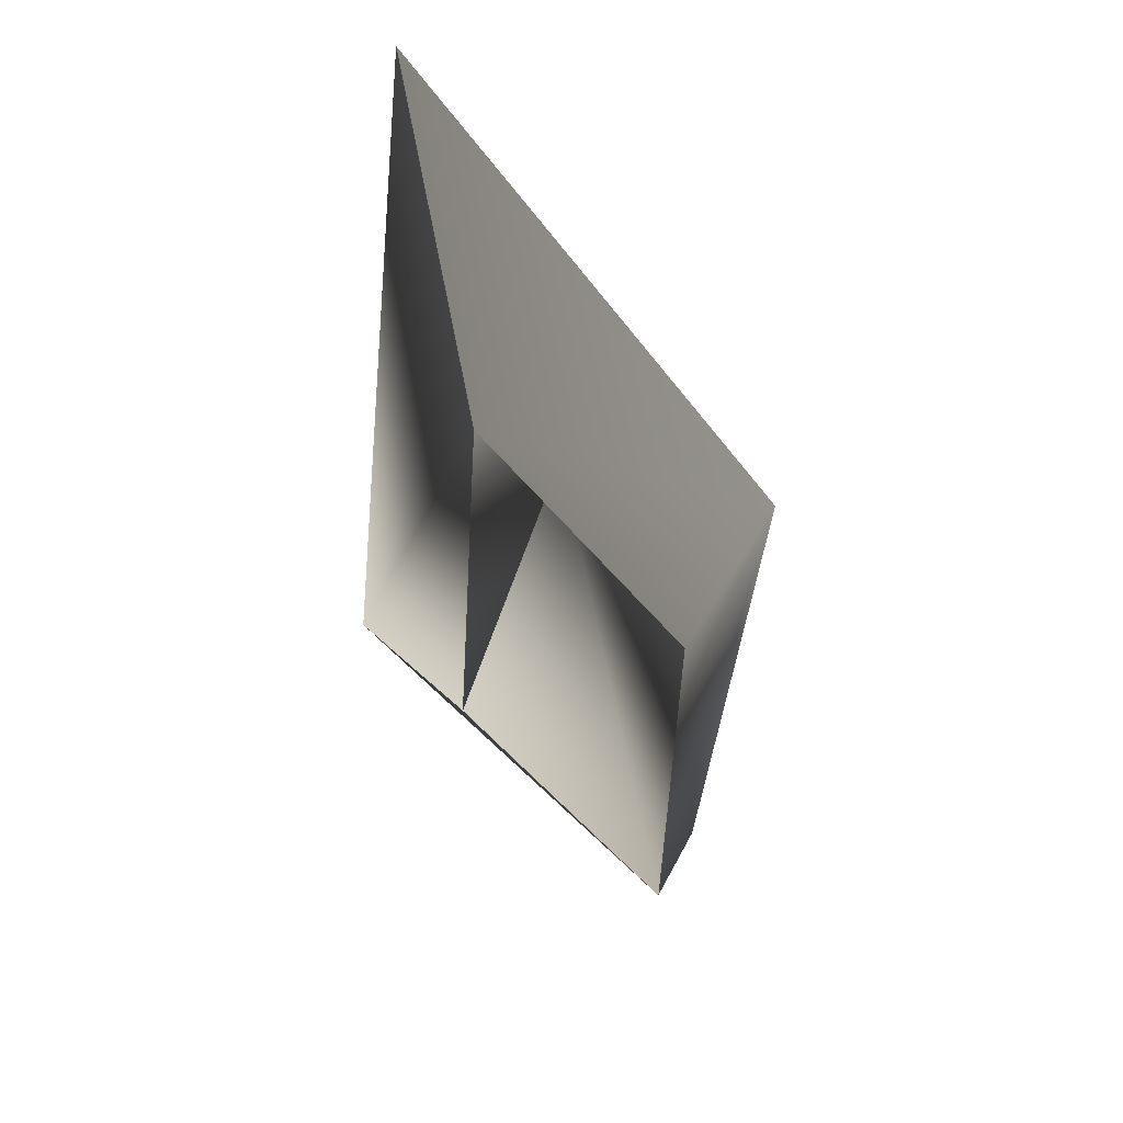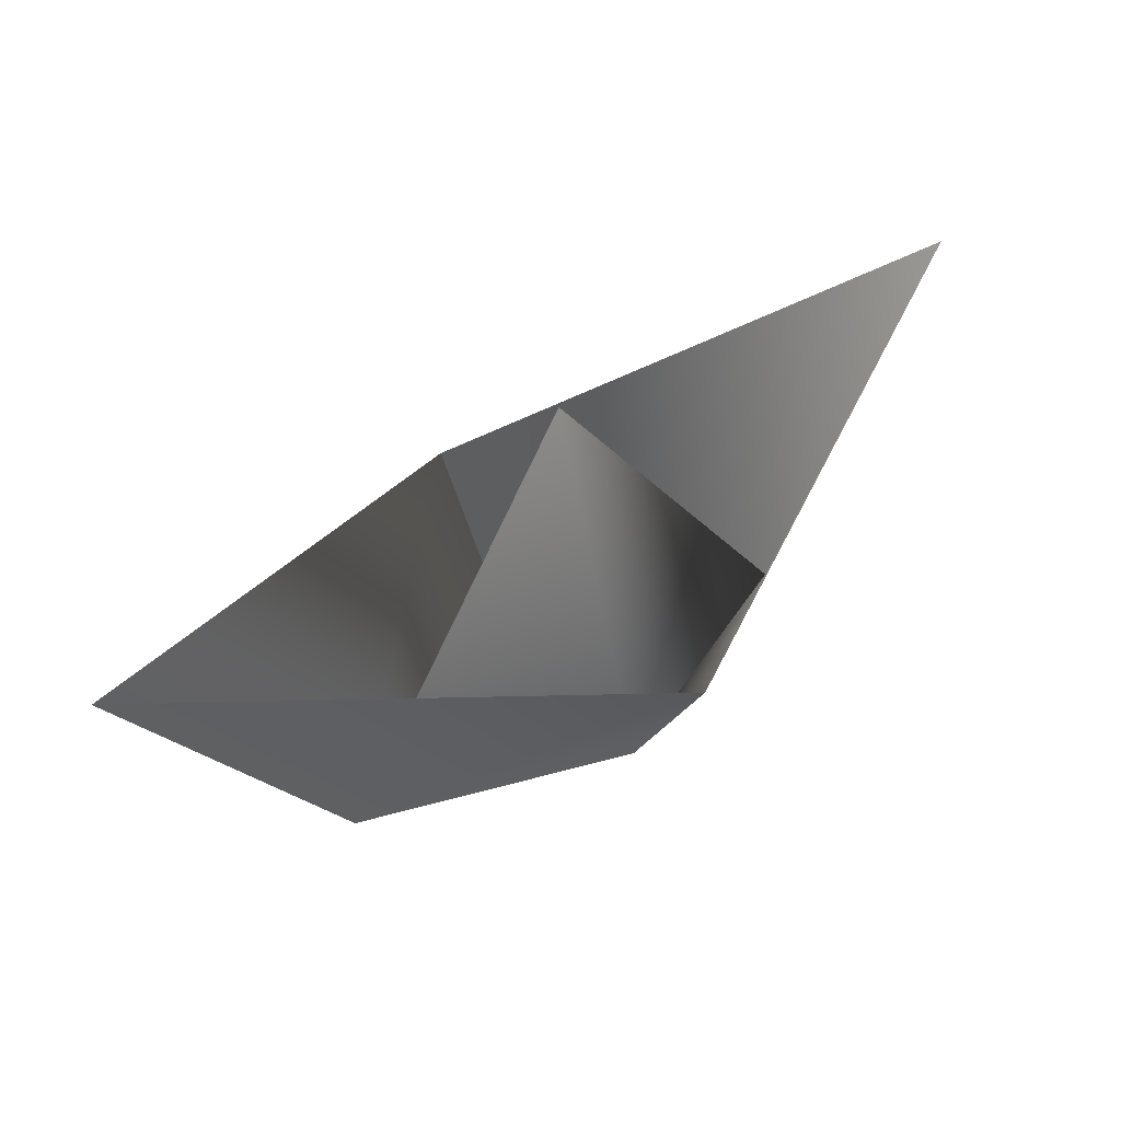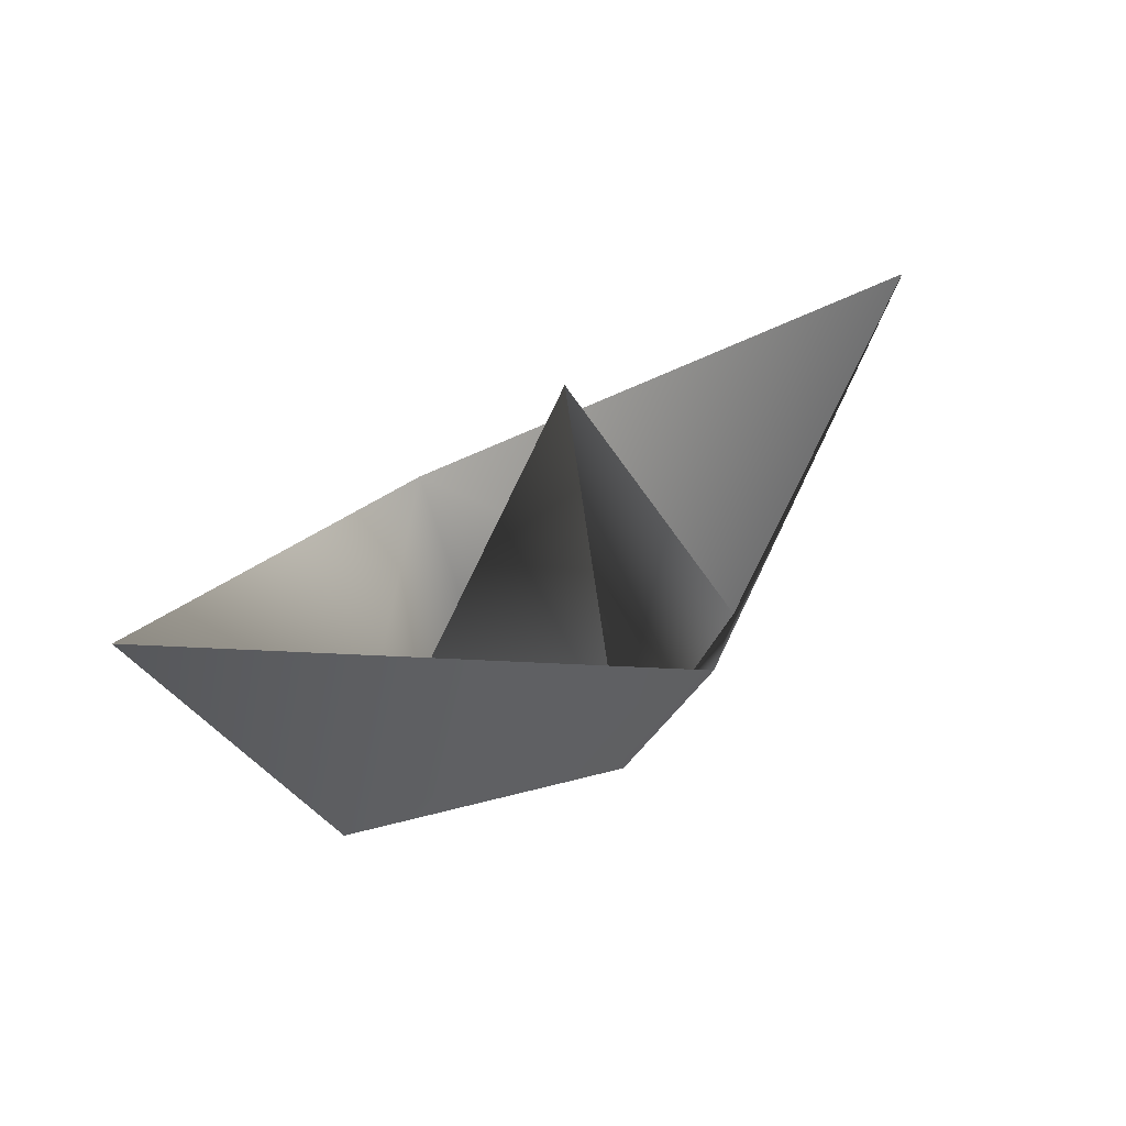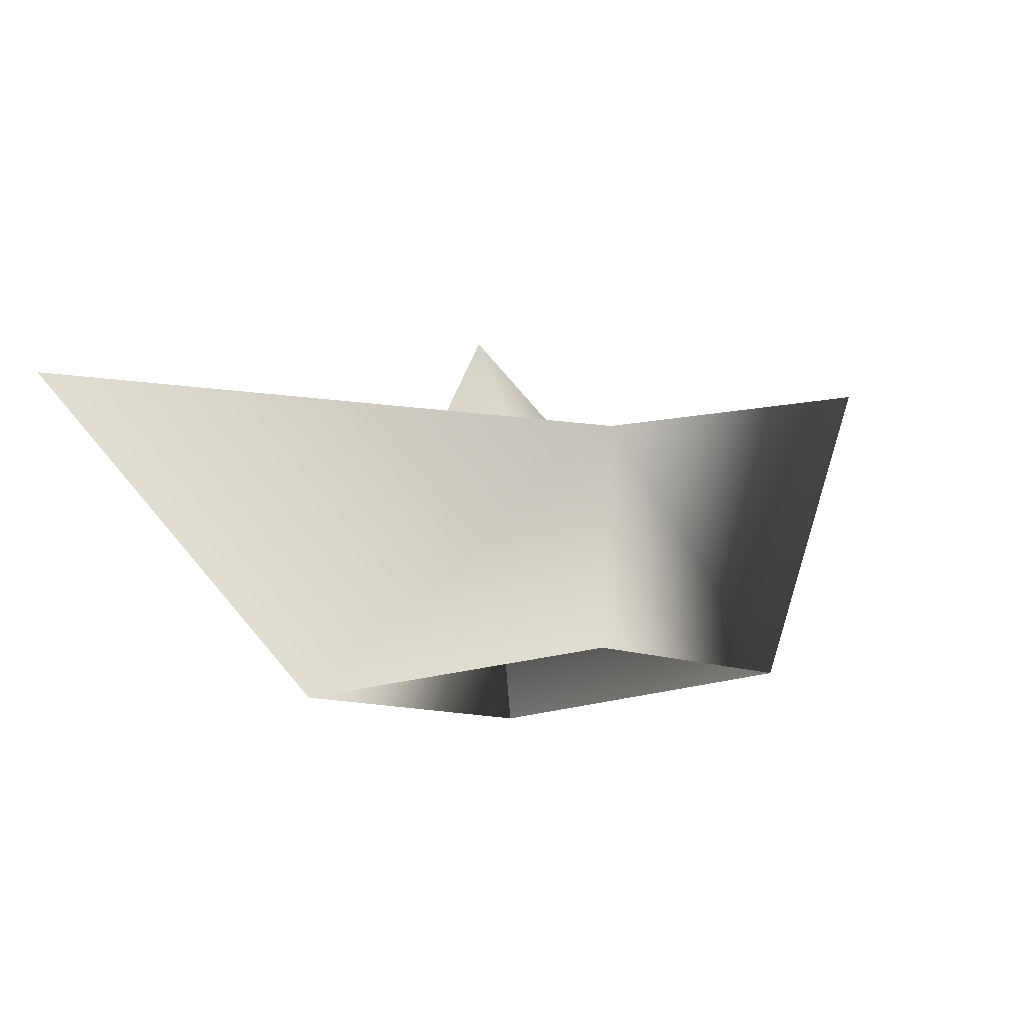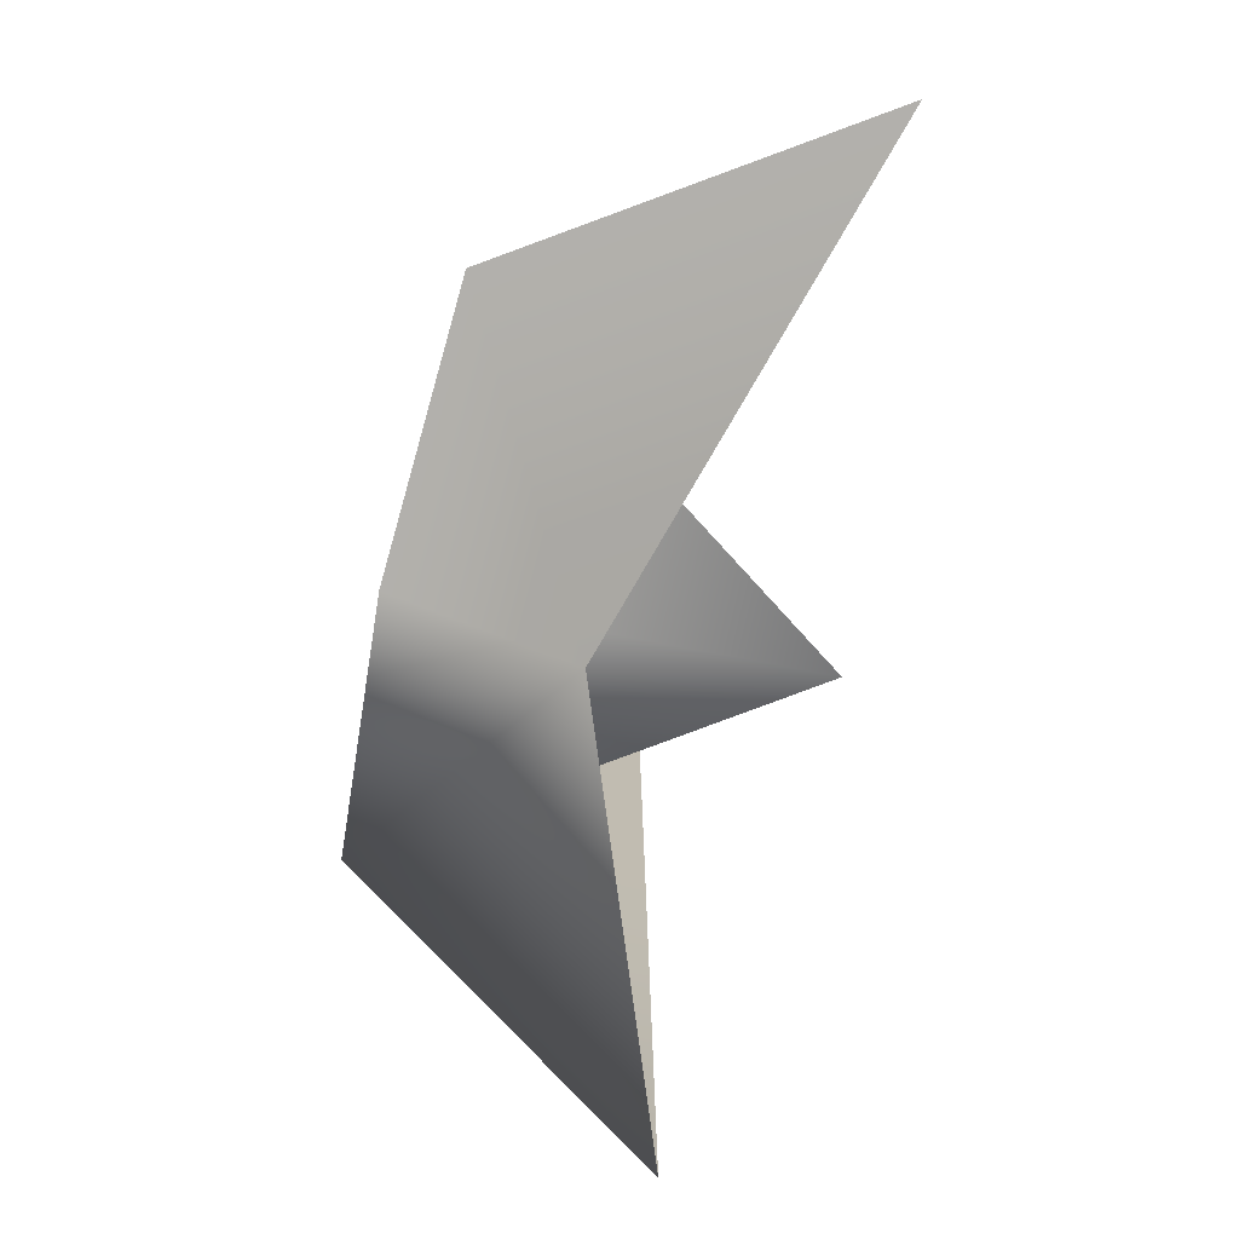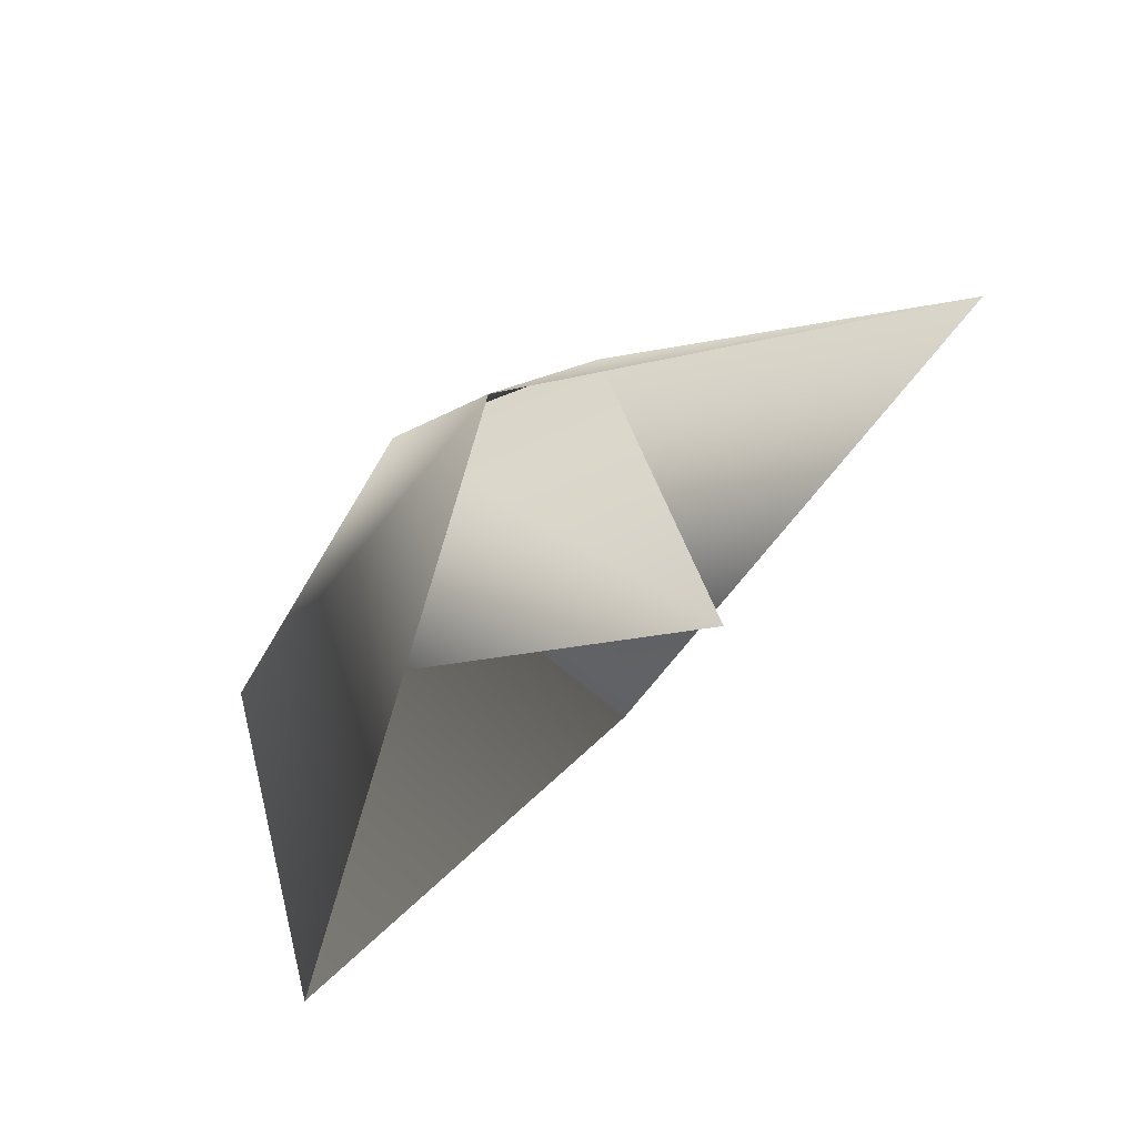
<metadata>
{"format":"obj","ext":"obj","renderer":"f3d","projection":"perspective","resolution":1024,"background":"white","views":[{"elev":-58.1,"azim":-45.8,"up":"+Y"},{"elev":46.1,"azim":-11.4,"up":"+Y"},{"elev":35.4,"azim":163.5,"up":"+Y"},{"elev":69.0,"azim":-10.0,"up":"+Z"},{"elev":74.2,"azim":105.4,"up":"+Z"},{"elev":20.4,"azim":136.8,"up":"+Z"}]}
</metadata>
<code>
o
v 1.8 0.3369 -0.8895
v 0.3442 0.3191 0.6973
v -0.3442 0.2796 -0.6973
v -1.8 0.2618 0.8895
v -0.08247 3.241 -0.04265
v 0.6532 1.745 1.383
v -0.732 1.665 -1.424
v -3.348 2.79 1.582
v 3.204 2.926 -1.656
f 5 1 2
f 5 3 4
f 5 2 4
f 5 3 1
f 6 1 2
f 6 2 4
f 7 3 4
f 7 3 1
f 8 7 4
f 8 6 4
f 9 7 1
f 6 9 1

</code>
